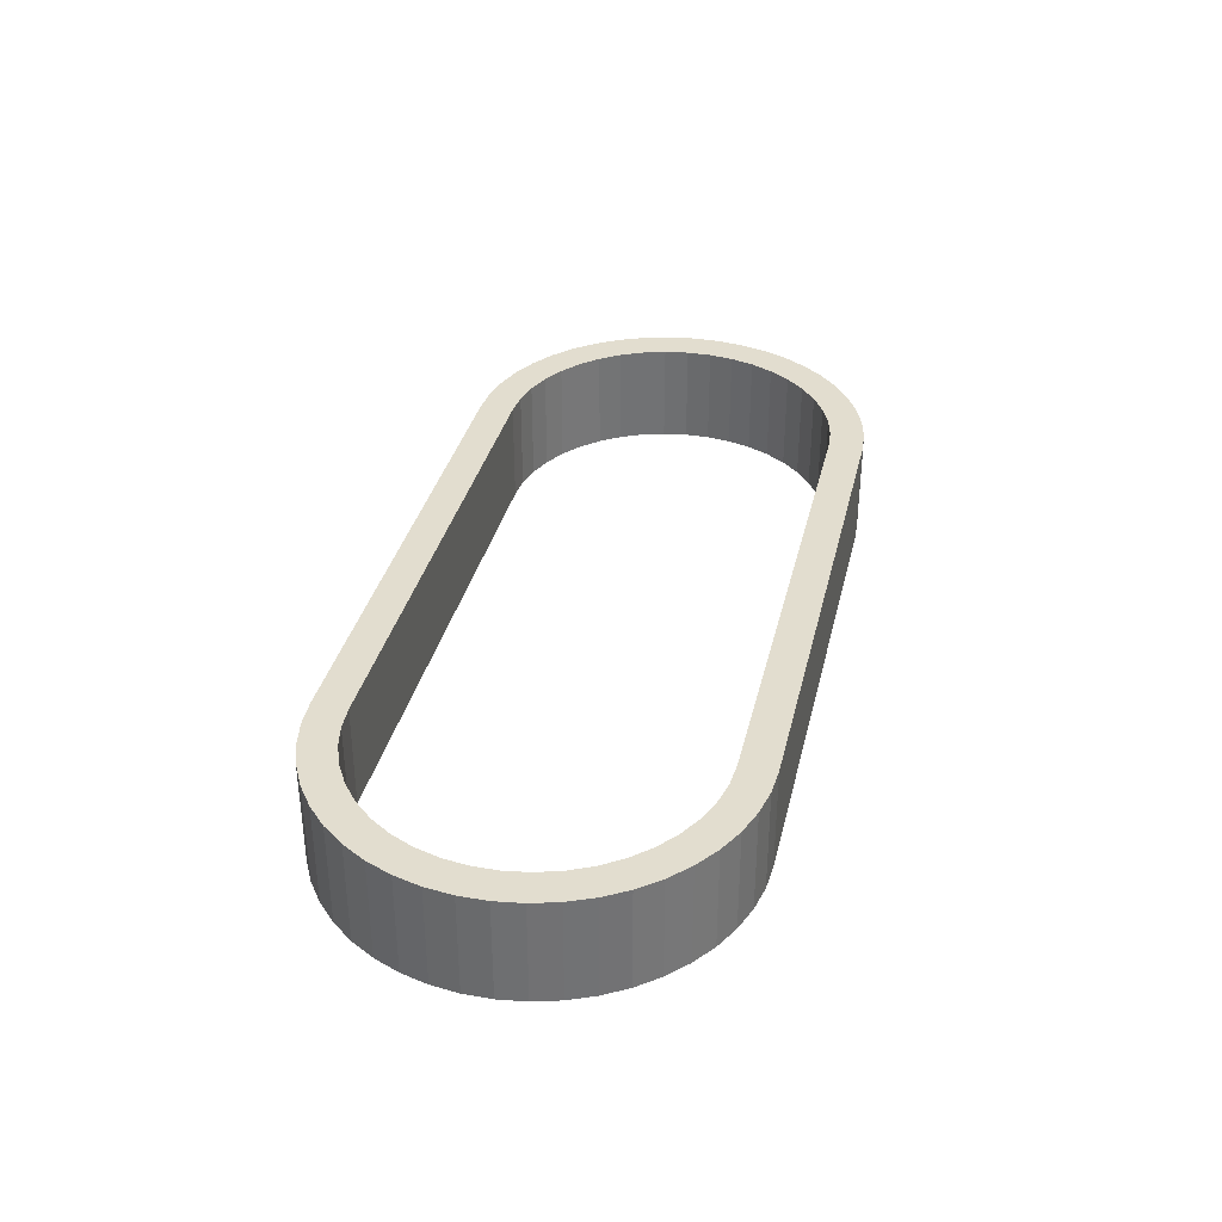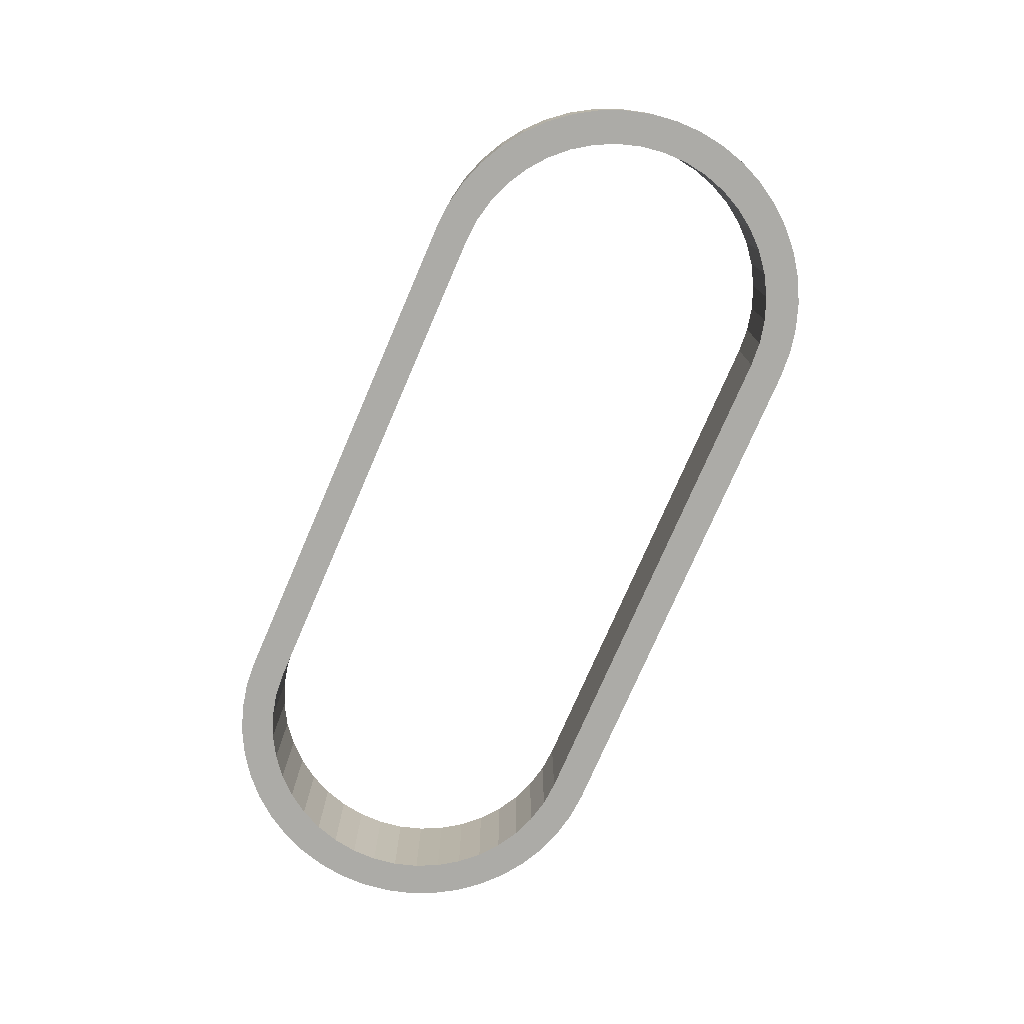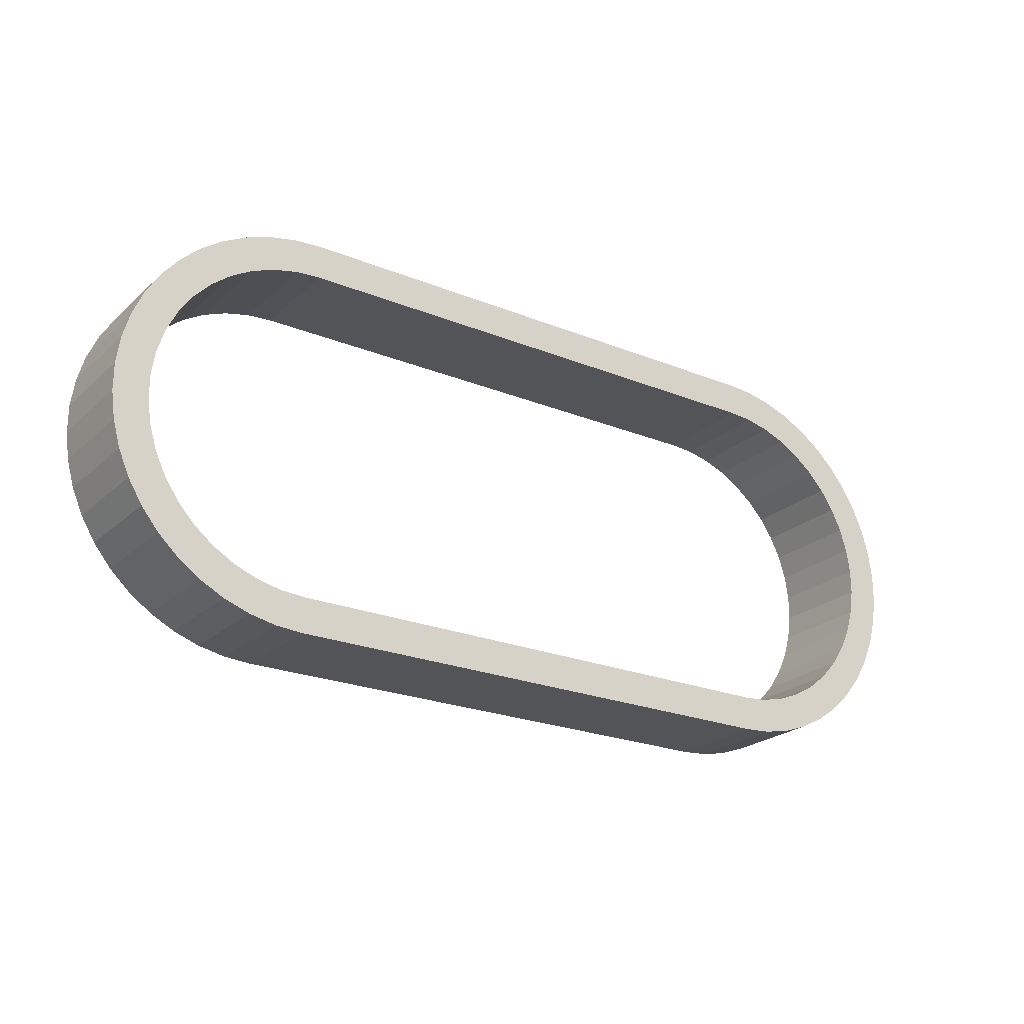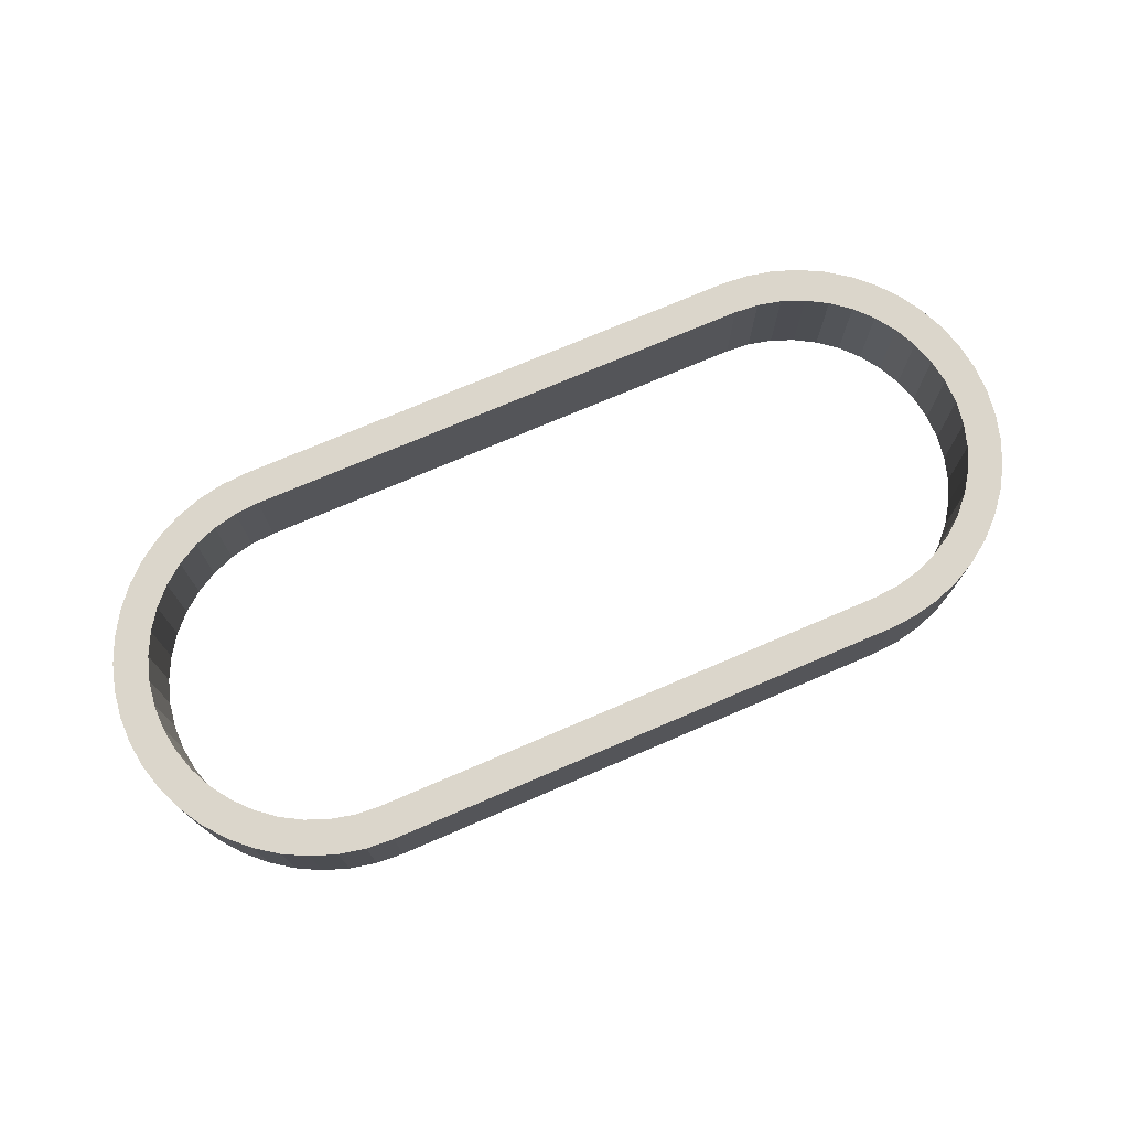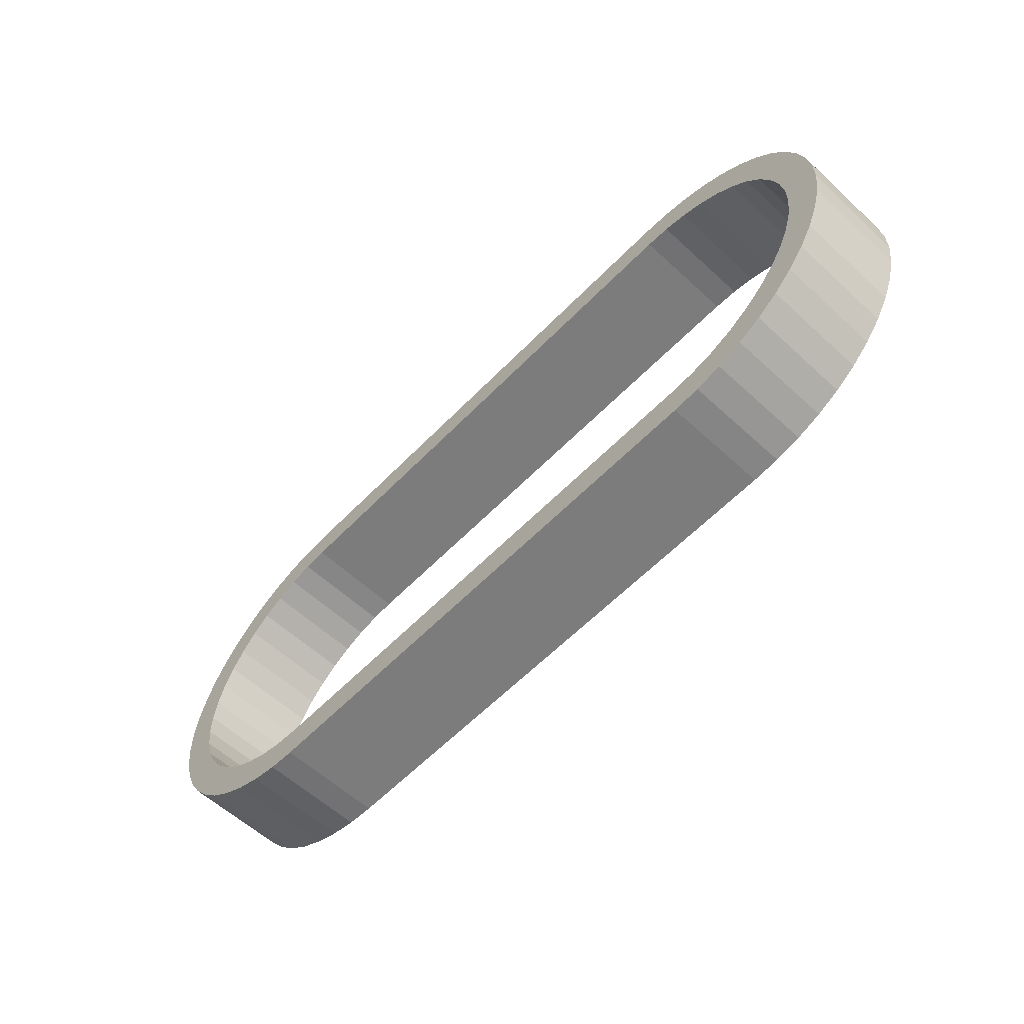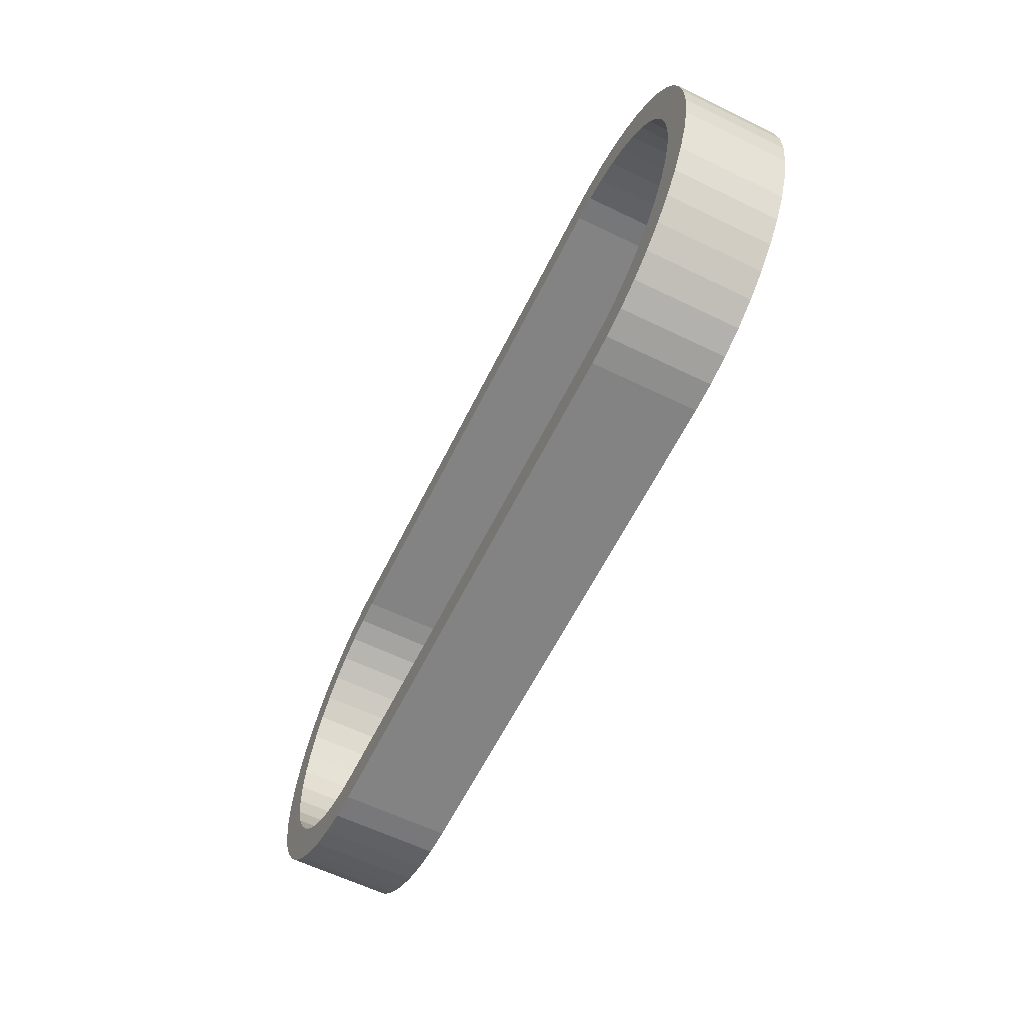
<metadata>
{"format":"obj","ext":"obj","renderer":"f3d","projection":"perspective","resolution":1024,"background":"white","views":[{"elev":34.9,"azim":-77.0,"up":"+Y"},{"elev":-76.2,"azim":66.6,"up":"+Y"},{"elev":-23.2,"azim":-34.5,"up":"+Z"},{"elev":73.6,"azim":156.8,"up":"+Y"},{"elev":-58.8,"azim":-133.5,"up":"+Z"},{"elev":-61.2,"azim":-116.3,"up":"+Z"}]}
</metadata>
<code>
o Tracks
v 58.23 30 -116.5
v 58.23 0 -116.5
v 50.3 0 -115.9
v 50.3 30 -115.9
v 42.52 0 -114.3
v 42.52 30 -114.3
v 35.03 0 -111.6
v 35.03 30 -111.6
v 27.98 0 -108
v 27.98 30 -108
v 21.48 0 -103.4
v 21.48 30 -103.4
v 15.67 0 -97.98
v 15.67 30 -97.98
v 10.66 0 -91.81
v 10.66 30 -91.81
v 6.529 0 -85.02
v 6.529 30 -85.02
v 3.362 0 -77.73
v 3.362 30 -77.73
v 1.218 0 -70.08
v 1.218 30 -70.08
v 0.1358 0 -62.21
v 0.1358 30 -62.21
v 0.1358 0 -54.26
v 0.1358 30 -54.26
v 1.218 0 -46.38
v 1.218 30 -46.38
v 3.362 0 -38.73
v 3.362 30 -38.73
v 6.529 0 -31.44
v 6.529 30 -31.44
v 10.66 0 -24.65
v 10.66 30 -24.65
v 15.67 0 -18.49
v 15.67 30 -18.49
v 21.48 0 -13.06
v 21.48 30 -13.06
v 27.98 0 -8.477
v 27.98 30 -8.477
v 35.03 0 -4.821
v 35.03 30 -4.821
v 42.52 0 -2.159
v 42.52 30 -2.159
v 50.3 0 -0.5424
v 50.3 30 -0.5424
v 58.23 0 0
v 58.23 30 0
v 210.9 30 0
v 210.9 0 0
v 218.8 0 -0.5424
v 218.8 30 -0.5424
v 226.6 0 -2.159
v 226.6 30 -2.159
v 234.1 0 -4.821
v 234.1 30 -4.821
v 241.2 0 -8.477
v 241.2 30 -8.477
v 247.7 0 -13.06
v 247.7 30 -13.06
v 253.5 0 -18.49
v 253.5 30 -18.49
v 258.5 0 -24.65
v 258.5 30 -24.65
v 262.6 0 -31.44
v 262.6 30 -31.44
v 265.8 0 -38.73
v 265.8 30 -38.73
v 267.9 0 -46.38
v 267.9 30 -46.38
v 269 0 -54.26
v 269 30 -54.26
v 269 0 -62.21
v 269 30 -62.21
v 267.9 0 -70.08
v 267.9 30 -70.08
v 265.8 0 -77.73
v 265.8 30 -77.73
v 262.6 0 -85.02
v 262.6 30 -85.02
v 258.5 0 -91.81
v 258.5 30 -91.81
v 253.5 0 -97.98
v 253.5 30 -97.98
v 247.7 0 -103.4
v 247.7 30 -103.4
v 241.2 0 -108
v 241.2 30 -108
v 234.1 0 -111.6
v 234.1 30 -111.6
v 226.6 0 -114.3
v 226.6 30 -114.3
v 218.8 0 -115.9
v 218.8 30 -115.9
v 210.9 0 -116.5
v 210.9 30 -116.5
v 243.7 30 -22.88
v 248.6 30 -28.16
v 252.7 30 -34.12
v 255.8 30 -40.61
v 257.9 30 -47.5
v 259 30 -54.63
v 259 30 -61.84
v 257.9 30 -68.96
v 255.8 30 -75.85
v 252.7 30 -82.35
v 248.6 30 -88.3
v 25.43 30 -93.59
v 20.52 30 -88.3
v 16.46 30 -82.35
v 13.33 30 -75.85
v 11.21 30 -68.96
v 10.13 30 -61.84
v 10.13 30 -54.63
v 11.21 30 -47.5
v 13.33 30 -40.61
v 16.46 30 -34.12
v 20.52 30 -28.16
v 25.43 30 -22.88
v 31.06 30 -18.38
v 37.3 30 -14.78
v 44.01 30 -12.14
v 51.04 30 -10.54
v 58.23 30 -10
v 210.9 30 -10
v 218.1 30 -10.54
v 225.1 30 -12.14
v 231.8 30 -14.78
v 238.1 30 -18.38
v 243.7 30 -93.59
v 238.1 30 -98.08
v 231.8 30 -101.7
v 225.1 30 -104.3
v 218.1 30 -105.9
v 210.9 30 -106.5
v 58.23 30 -106.5
v 51.04 30 -105.9
v 44.01 30 -104.3
v 37.3 30 -101.7
v 31.06 30 -98.08
v 243.7 0 -93.59
v 248.6 0 -88.3
v 252.7 0 -82.35
v 255.8 0 -75.85
v 257.9 0 -68.96
v 259 0 -61.84
v 259 0 -54.63
v 257.9 0 -47.5
v 255.8 0 -40.61
v 252.7 0 -34.12
v 248.6 0 -28.16
v 20.52 0 -88.3
v 25.43 0 -93.59
v 31.06 0 -98.08
v 37.3 0 -101.7
v 44.01 0 -104.3
v 51.04 0 -105.9
v 58.23 0 -106.5
v 210.9 0 -106.5
v 218.1 0 -105.9
v 225.1 0 -104.3
v 231.8 0 -101.7
v 238.1 0 -98.08
v 25.43 0 -22.88
v 20.52 0 -28.16
v 16.46 0 -34.12
v 13.33 0 -40.61
v 11.21 0 -47.5
v 10.13 0 -54.63
v 10.13 0 -61.84
v 11.21 0 -68.96
v 13.33 0 -75.85
v 16.46 0 -82.35
v 243.7 0 -22.88
v 238.1 0 -18.38
v 231.8 0 -14.78
v 225.1 0 -12.14
v 218.1 0 -10.54
v 210.9 0 -10
v 58.23 0 -10
v 51.04 0 -10.54
v 44.01 0 -12.14
v 37.3 0 -14.78
v 31.06 0 -18.38
f 1 2 3
f 1 3 4
f 4 3 5
f 4 5 6
f 6 5 7
f 6 7 8
f 8 7 9
f 8 9 10
f 10 9 11
f 10 11 12
f 12 11 13
f 12 13 14
f 14 13 15
f 14 15 16
f 16 15 17
f 16 17 18
f 18 17 19
f 18 19 20
f 20 19 21
f 20 21 22
f 22 21 23
f 22 23 24
f 24 23 25
f 24 25 26
f 26 25 27
f 26 27 28
f 28 27 29
f 28 29 30
f 30 29 31
f 30 31 32
f 32 31 33
f 32 33 34
f 34 33 35
f 34 35 36
f 36 35 37
f 36 37 38
f 38 37 39
f 38 39 40
f 40 39 41
f 40 41 42
f 42 41 43
f 42 43 44
f 44 43 45
f 44 45 46
f 46 45 47
f 46 47 48
f 49 48 50
f 50 48 47
f 49 50 51
f 49 51 52
f 52 51 53
f 52 53 54
f 54 53 55
f 54 55 56
f 56 55 57
f 56 57 58
f 58 57 59
f 58 59 60
f 60 59 61
f 60 61 62
f 62 61 63
f 62 63 64
f 64 63 65
f 64 65 66
f 66 65 67
f 66 67 68
f 68 67 69
f 68 69 70
f 70 69 71
f 70 71 72
f 72 71 73
f 72 73 74
f 74 73 75
f 74 75 76
f 76 75 77
f 76 77 78
f 78 77 79
f 78 79 80
f 80 79 81
f 80 81 82
f 82 81 83
f 82 83 84
f 84 83 85
f 84 85 86
f 86 85 87
f 86 87 88
f 88 87 89
f 88 89 90
f 90 89 91
f 90 91 92
f 92 91 93
f 92 93 94
f 94 93 95
f 94 95 96
f 1 96 2
f 2 96 95
f 97 62 98
f 98 62 64
f 98 64 99
f 99 64 66
f 99 66 100
f 100 66 68
f 100 68 101
f 101 68 70
f 101 70 102
f 102 70 72
f 102 72 103
f 103 72 74
f 103 74 104
f 104 74 76
f 104 76 105
f 105 76 78
f 105 78 106
f 106 78 80
f 106 80 107
f 108 14 109
f 109 14 16
f 109 16 110
f 110 16 18
f 110 18 111
f 111 18 20
f 111 20 112
f 112 20 22
f 112 22 113
f 113 22 24
f 113 24 114
f 114 24 26
f 114 26 115
f 115 26 28
f 115 28 116
f 116 28 30
f 116 30 117
f 117 30 32
f 117 32 118
f 32 34 118
f 118 34 36
f 118 36 119
f 119 36 38
f 119 38 120
f 120 38 40
f 120 40 121
f 121 40 42
f 121 42 122
f 122 42 44
f 122 44 123
f 123 44 46
f 123 46 124
f 124 46 48
f 124 48 125
f 125 48 49
f 125 49 126
f 126 49 52
f 126 52 127
f 127 52 54
f 127 54 128
f 128 54 56
f 128 56 129
f 129 56 58
f 129 58 97
f 97 58 60
f 97 60 62
f 80 82 107
f 107 82 84
f 107 84 130
f 130 84 86
f 130 86 131
f 131 86 88
f 131 88 132
f 132 88 90
f 132 90 133
f 133 90 92
f 133 92 134
f 134 92 94
f 134 94 135
f 135 94 96
f 135 96 136
f 136 96 1
f 136 1 137
f 137 1 4
f 137 4 138
f 138 4 6
f 138 6 139
f 139 6 8
f 139 8 140
f 140 8 10
f 140 10 108
f 108 10 12
f 108 12 14
f 141 83 142
f 142 83 81
f 142 81 143
f 143 81 79
f 143 79 144
f 144 79 77
f 144 77 145
f 145 77 75
f 145 75 146
f 146 75 73
f 146 73 147
f 147 73 71
f 147 71 148
f 148 71 69
f 148 69 149
f 149 69 67
f 149 67 150
f 150 67 65
f 150 65 151
f 152 13 153
f 153 13 11
f 153 11 154
f 154 11 9
f 154 9 155
f 155 9 7
f 155 7 156
f 156 7 5
f 156 5 157
f 157 5 3
f 157 3 158
f 158 3 2
f 158 2 159
f 159 2 95
f 159 95 160
f 160 95 93
f 160 93 161
f 161 93 91
f 161 91 162
f 162 91 89
f 162 89 163
f 163 89 87
f 163 87 141
f 141 87 85
f 141 85 83
f 164 35 165
f 165 35 33
f 165 33 166
f 166 33 31
f 166 31 167
f 167 31 29
f 167 29 168
f 168 29 27
f 168 27 169
f 169 27 25
f 169 25 170
f 170 25 23
f 170 23 171
f 171 23 21
f 171 21 172
f 172 21 19
f 172 19 173
f 173 19 17
f 173 17 152
f 152 17 15
f 152 15 13
f 65 63 151
f 151 63 61
f 151 61 174
f 174 61 59
f 174 59 175
f 175 59 57
f 175 57 176
f 176 57 55
f 176 55 177
f 177 55 53
f 177 53 178
f 178 53 51
f 178 51 179
f 179 51 50
f 179 50 180
f 180 50 47
f 180 47 181
f 181 47 45
f 181 45 182
f 182 45 43
f 182 43 183
f 183 43 41
f 183 41 184
f 184 41 39
f 184 39 164
f 164 39 37
f 164 37 35
f 158 136 157
f 157 136 137
f 157 137 156
f 156 137 138
f 156 138 155
f 155 138 139
f 155 139 154
f 154 139 140
f 154 140 153
f 153 140 108
f 153 108 152
f 152 108 109
f 152 109 173
f 173 109 110
f 173 110 172
f 172 110 111
f 172 111 171
f 171 111 112
f 171 112 170
f 170 112 113
f 170 113 169
f 169 113 114
f 169 114 168
f 168 114 115
f 168 115 167
f 167 115 116
f 167 116 166
f 166 116 117
f 166 117 165
f 165 117 118
f 165 118 164
f 164 118 119
f 164 119 184
f 184 119 120
f 184 120 183
f 183 120 121
f 183 121 182
f 182 121 122
f 182 122 181
f 181 122 123
f 181 123 180
f 180 123 124
f 136 158 135
f 135 158 159
f 179 125 178
f 178 125 126
f 178 126 177
f 177 126 127
f 177 127 176
f 176 127 128
f 176 128 175
f 175 128 129
f 175 129 174
f 174 129 97
f 174 97 151
f 151 97 98
f 151 98 150
f 150 98 99
f 150 99 149
f 149 99 100
f 149 100 148
f 148 100 101
f 148 101 147
f 147 101 102
f 147 102 146
f 146 102 103
f 146 103 145
f 145 103 104
f 145 104 144
f 144 104 105
f 144 105 143
f 143 105 106
f 143 106 142
f 142 106 107
f 142 107 141
f 141 107 130
f 141 130 163
f 163 130 131
f 163 131 162
f 162 131 132
f 162 132 161
f 161 132 133
f 161 133 160
f 160 133 134
f 160 134 159
f 159 134 135
f 125 179 124
f 124 179 180

</code>
